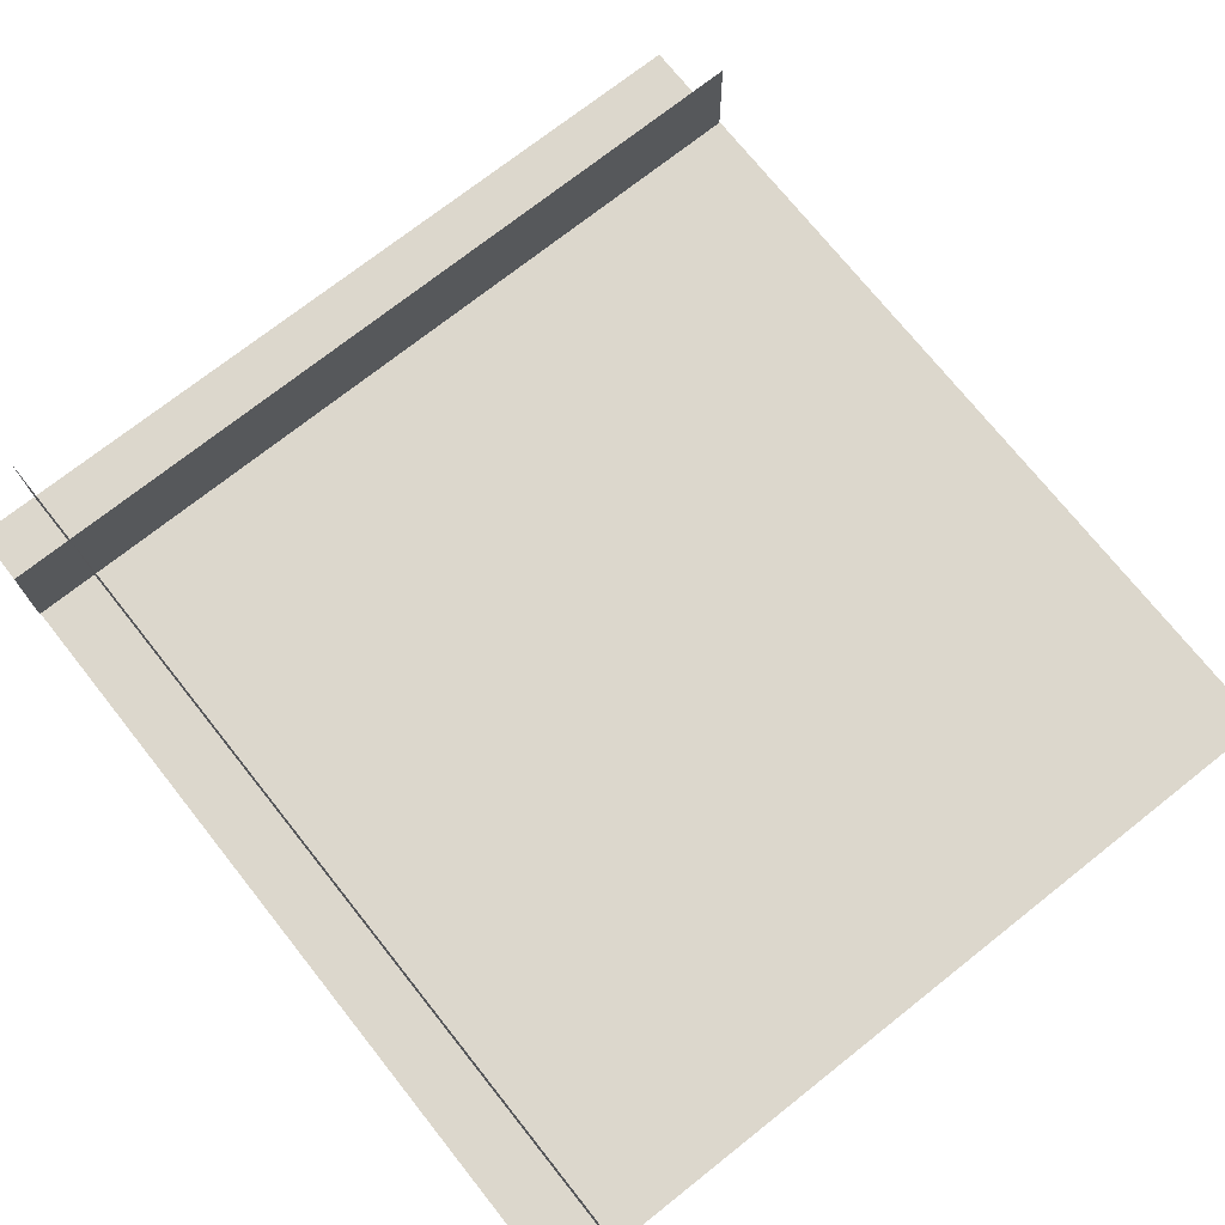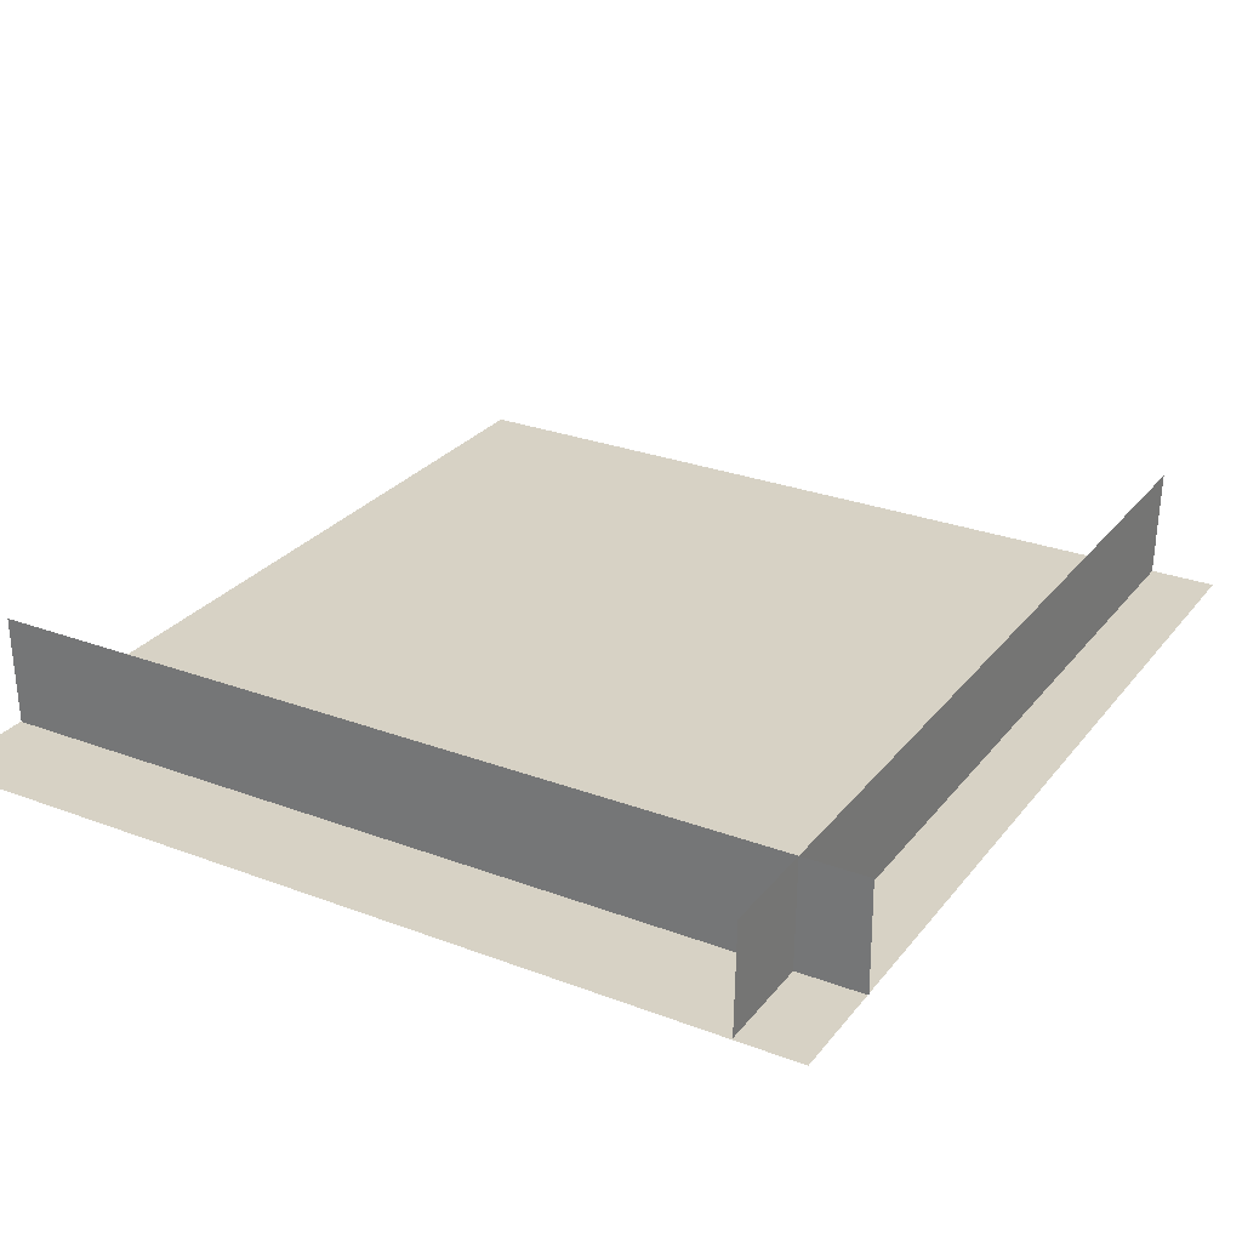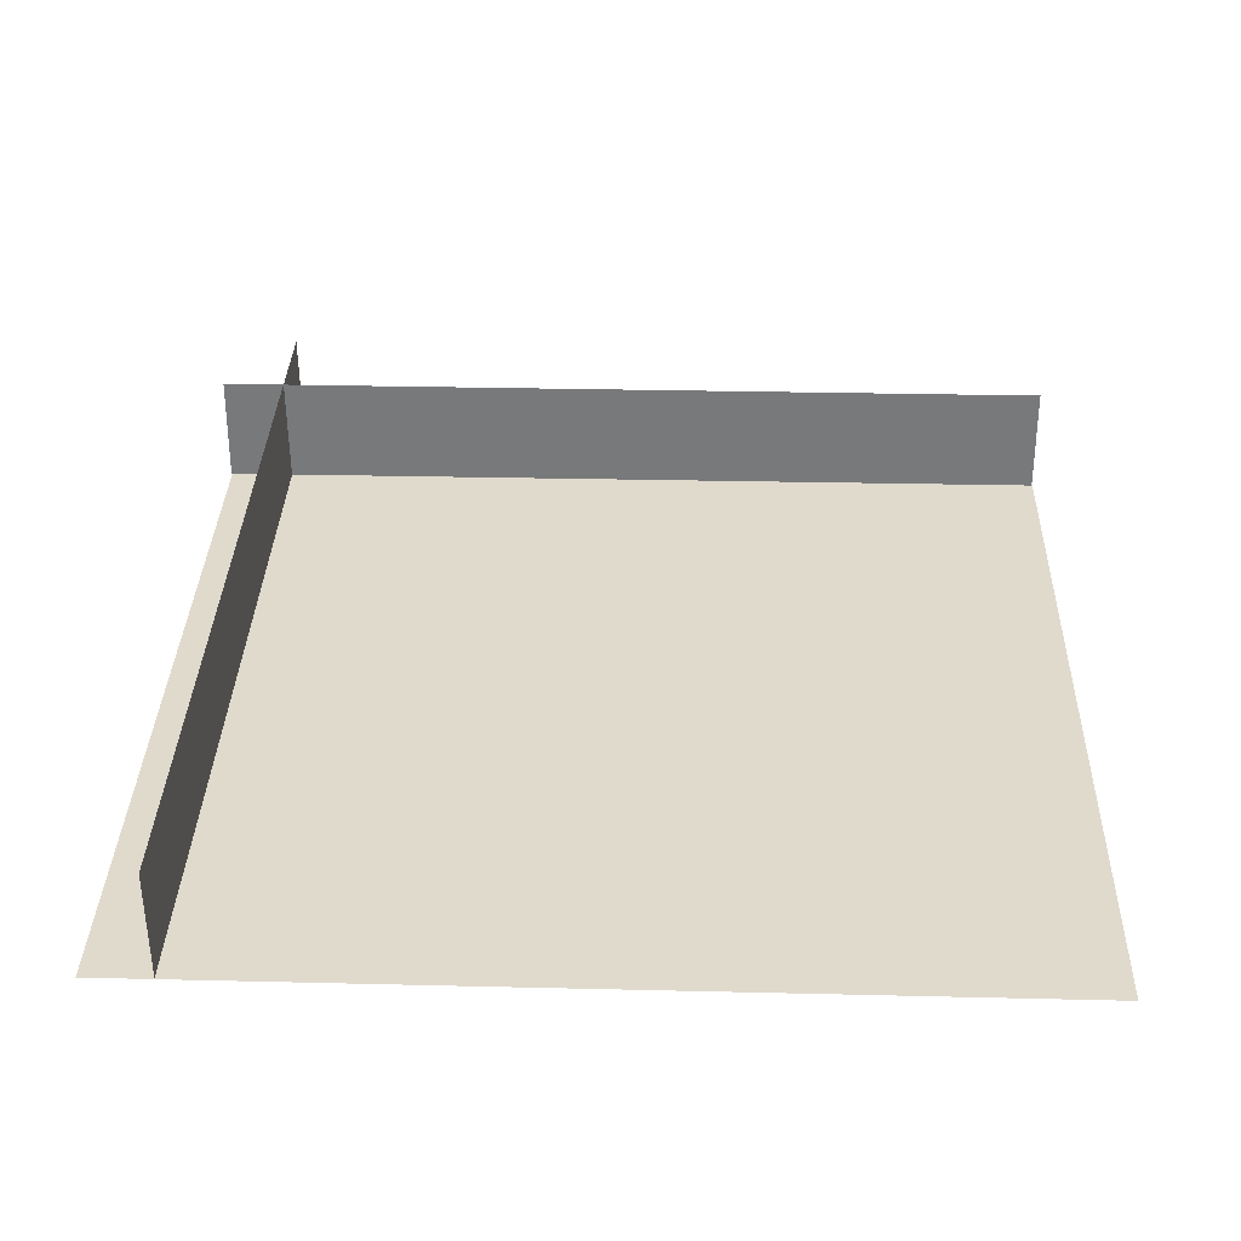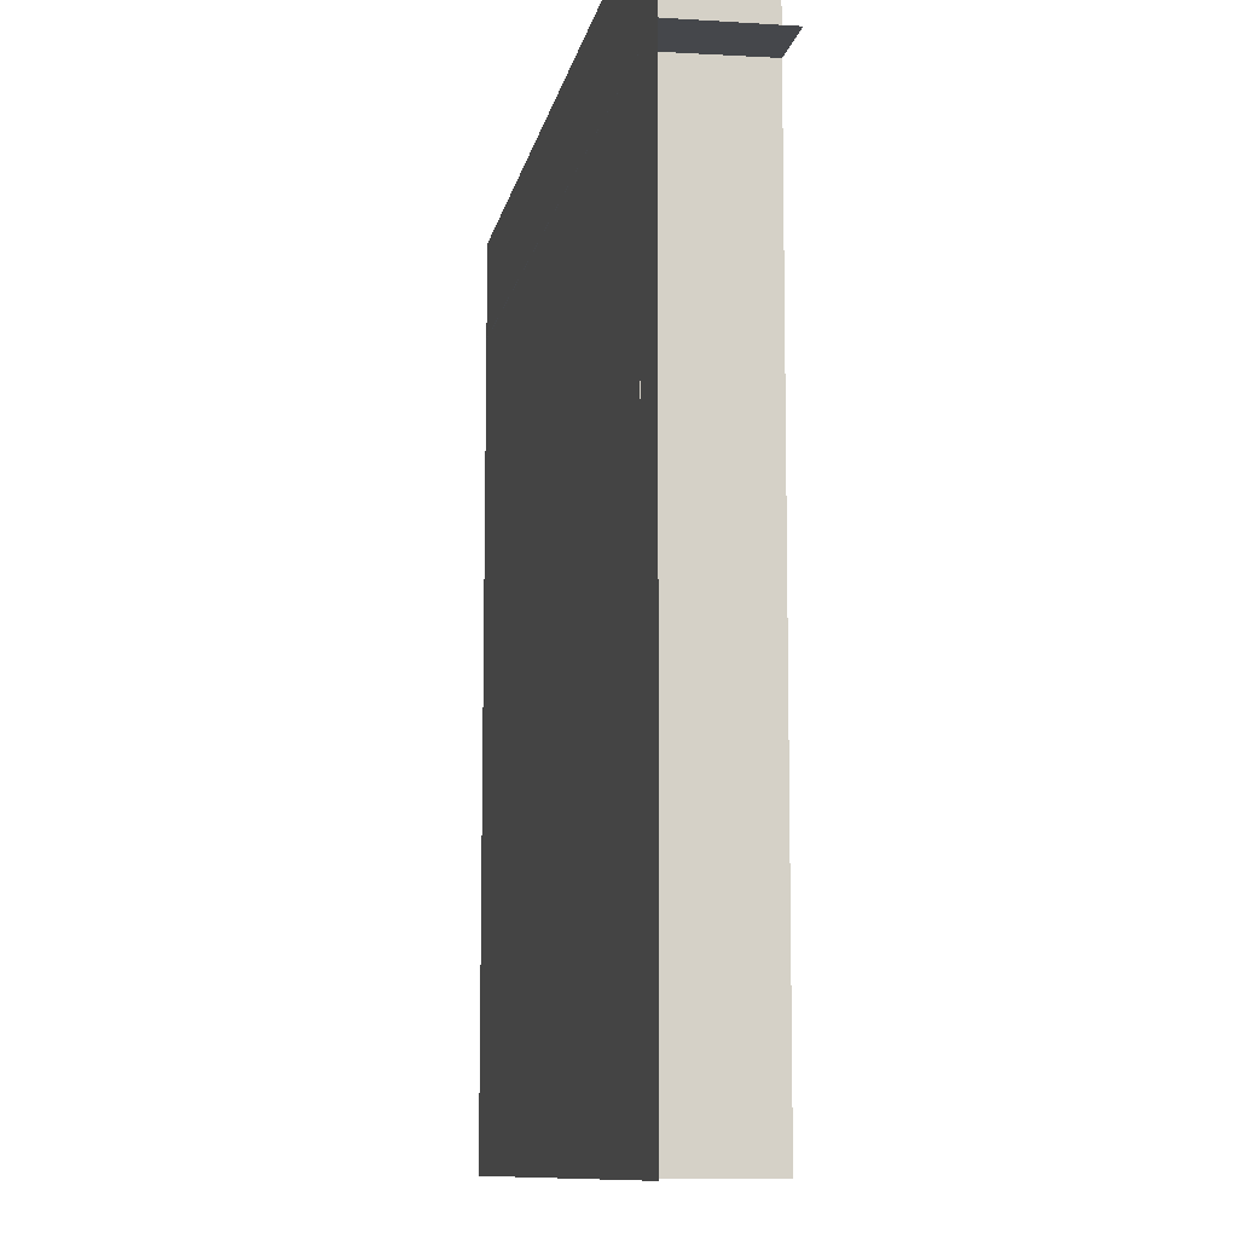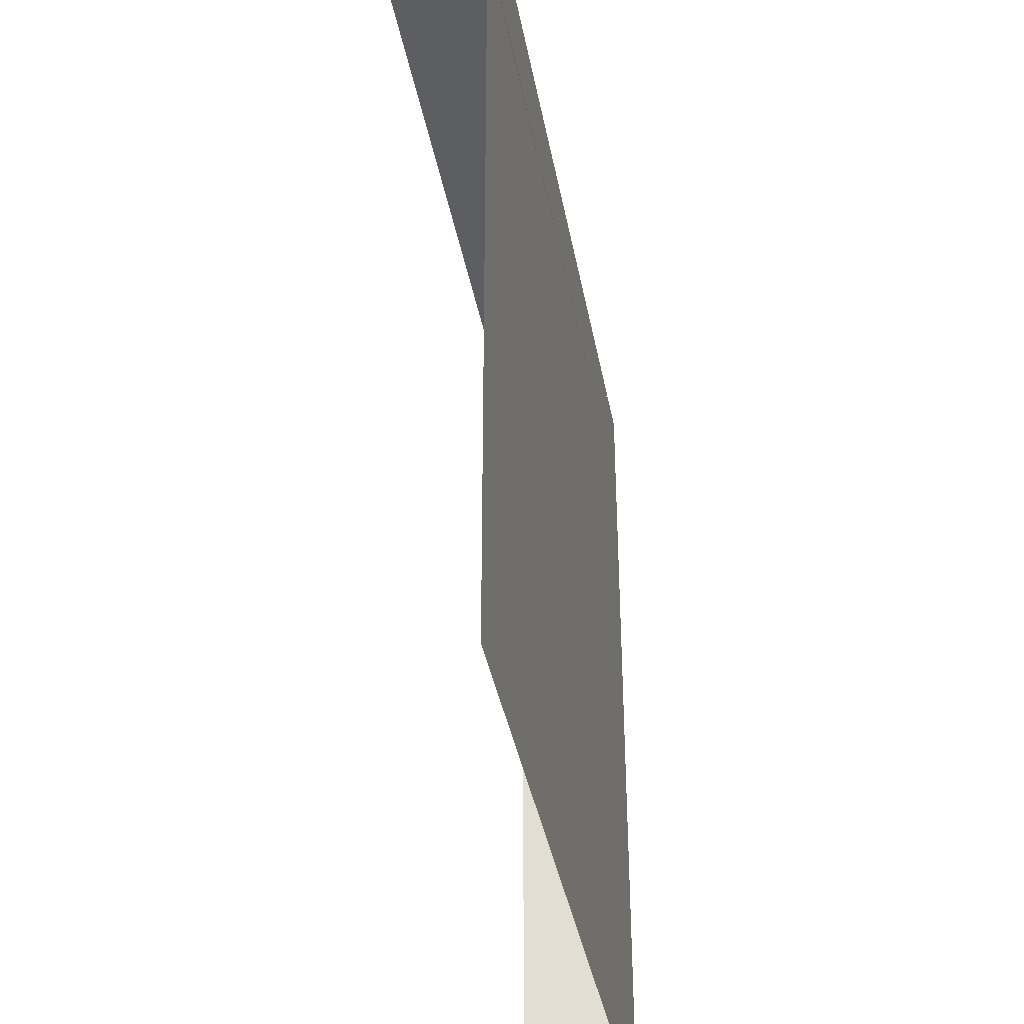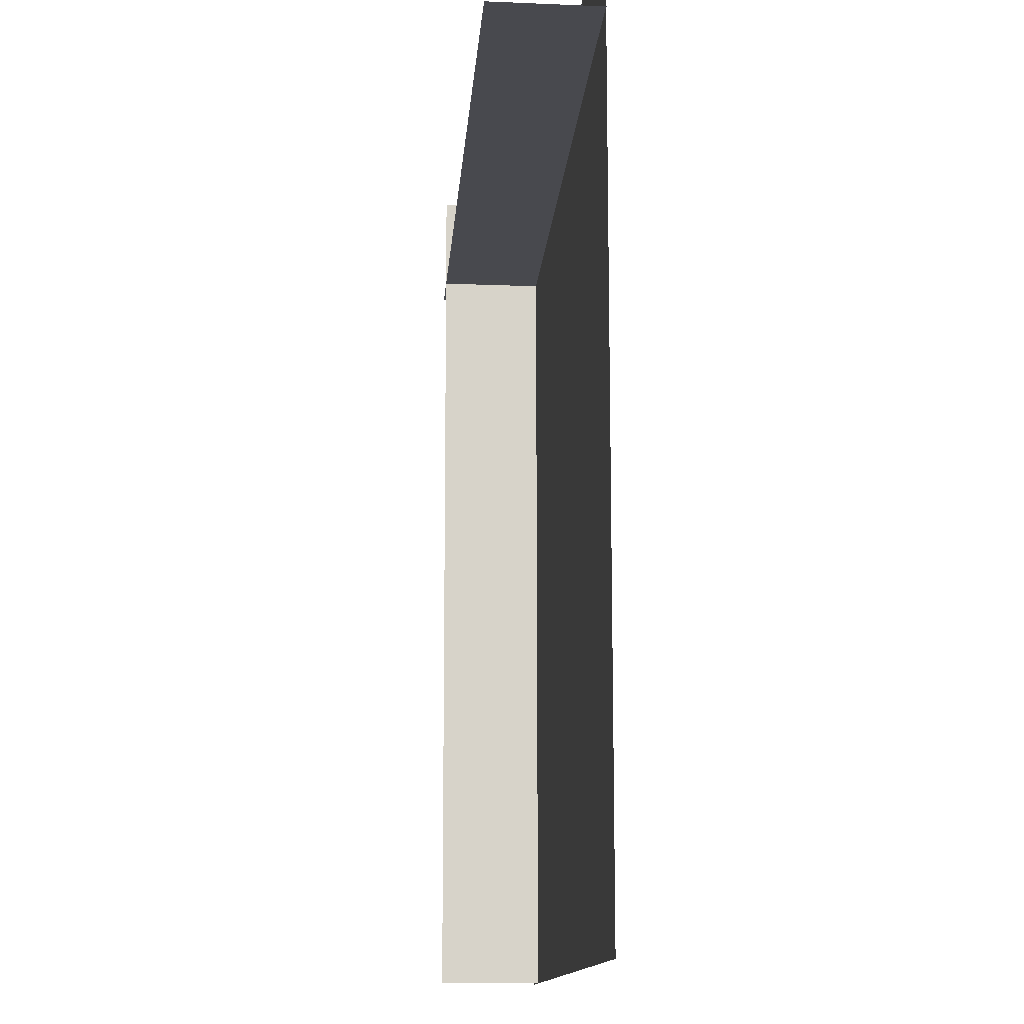
<metadata>
{"format":"obj","ext":"obj","renderer":"f3d","projection":"perspective","resolution":1024,"background":"white","views":[{"elev":73.0,"azim":141.6,"up":"+Y"},{"elev":27.3,"azim":30.1,"up":"+Y"},{"elev":33.0,"azim":-178.2,"up":"+Y"},{"elev":-10.5,"azim":79.2,"up":"+Z"},{"elev":-37.9,"azim":-79.7,"up":"+Z"},{"elev":-12.6,"azim":-93.9,"up":"+Z"}]}
</metadata>
<code>
v -26.71 8e-06 -28.7
v 26.86 0.03186 29.07
v 26.76 -0.000157 -28.61
v -26.61 0.03203 28.97
v -26.58 6.728 22.79
v 26.92 0.03033 22.61
v -26.58 0.001675 22.69
v 26.91 6.757 22.7
v 22.87 6.728 -28.56
v 22.76 0.001551 -28.56
v 22.85 0.03016 28.94
v 22.96 6.757 28.94
f 1 2 3
f 1 4 2
f 5 6 7
f 5 8 6
f 9 10 11
f 12 9 11

</code>
